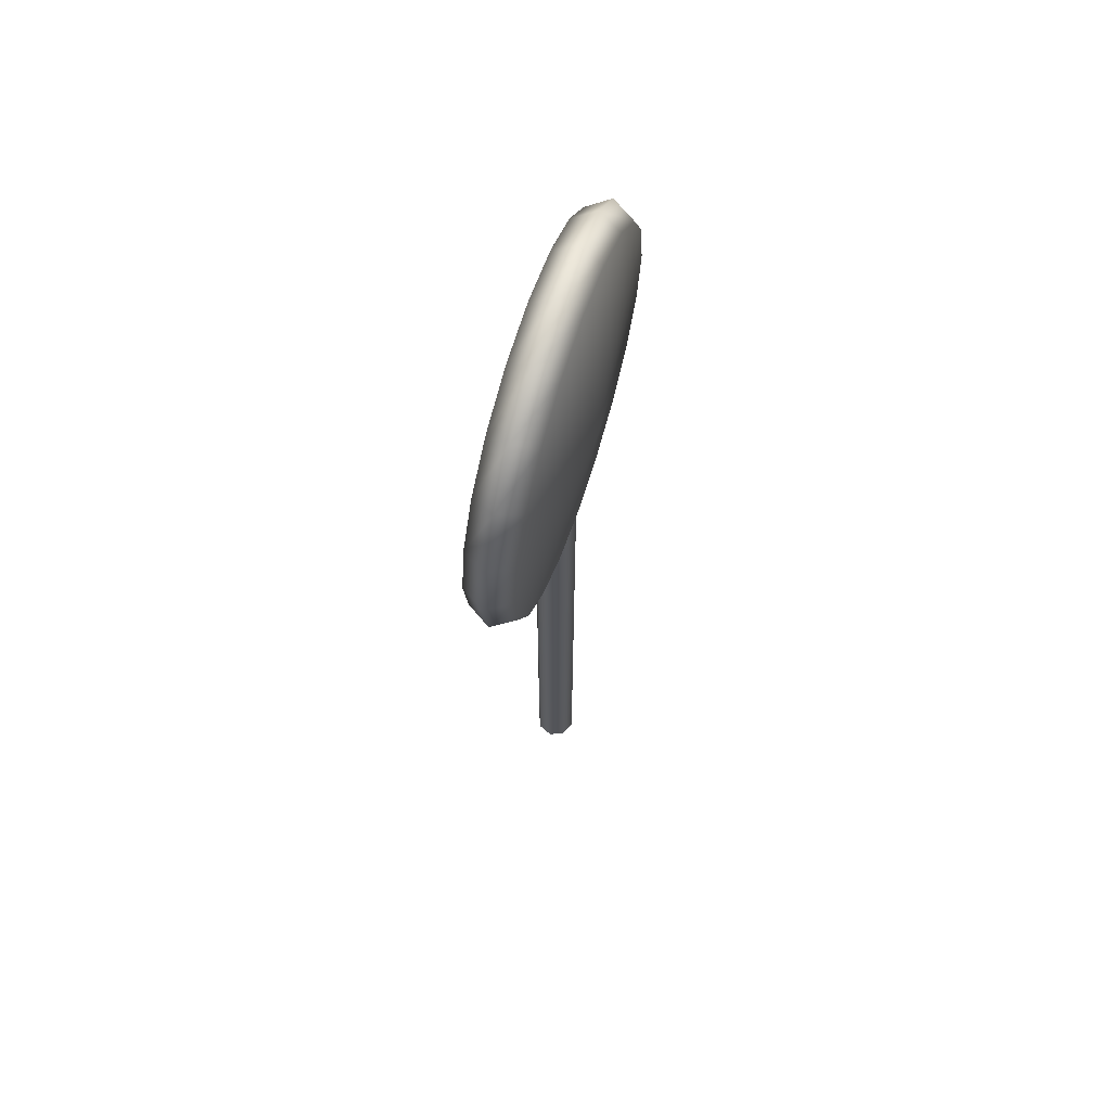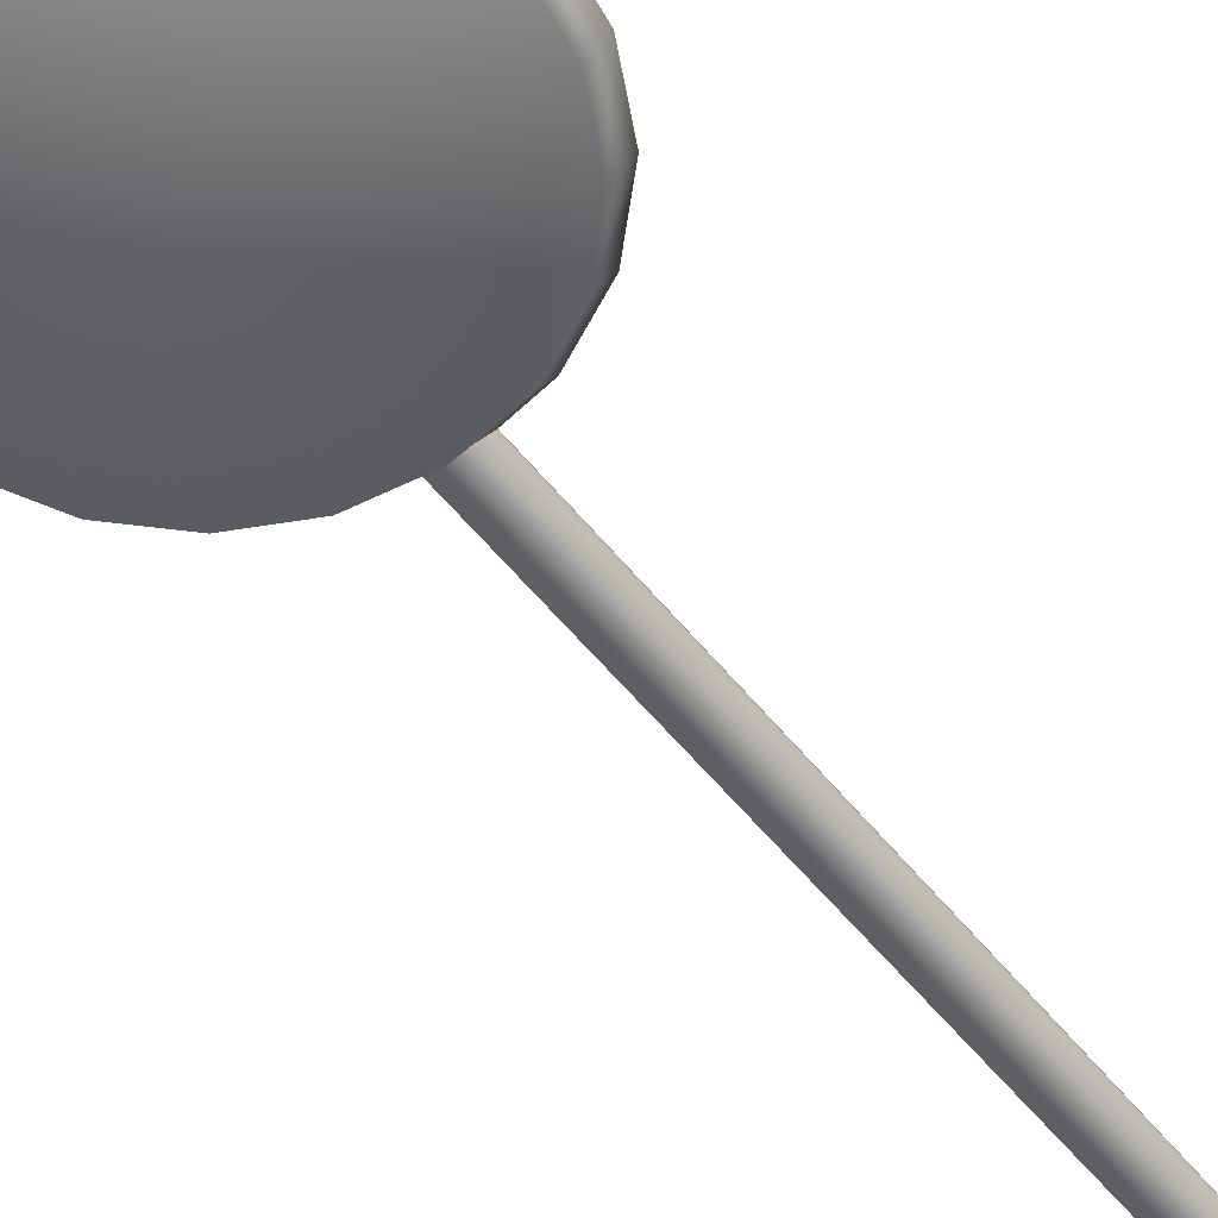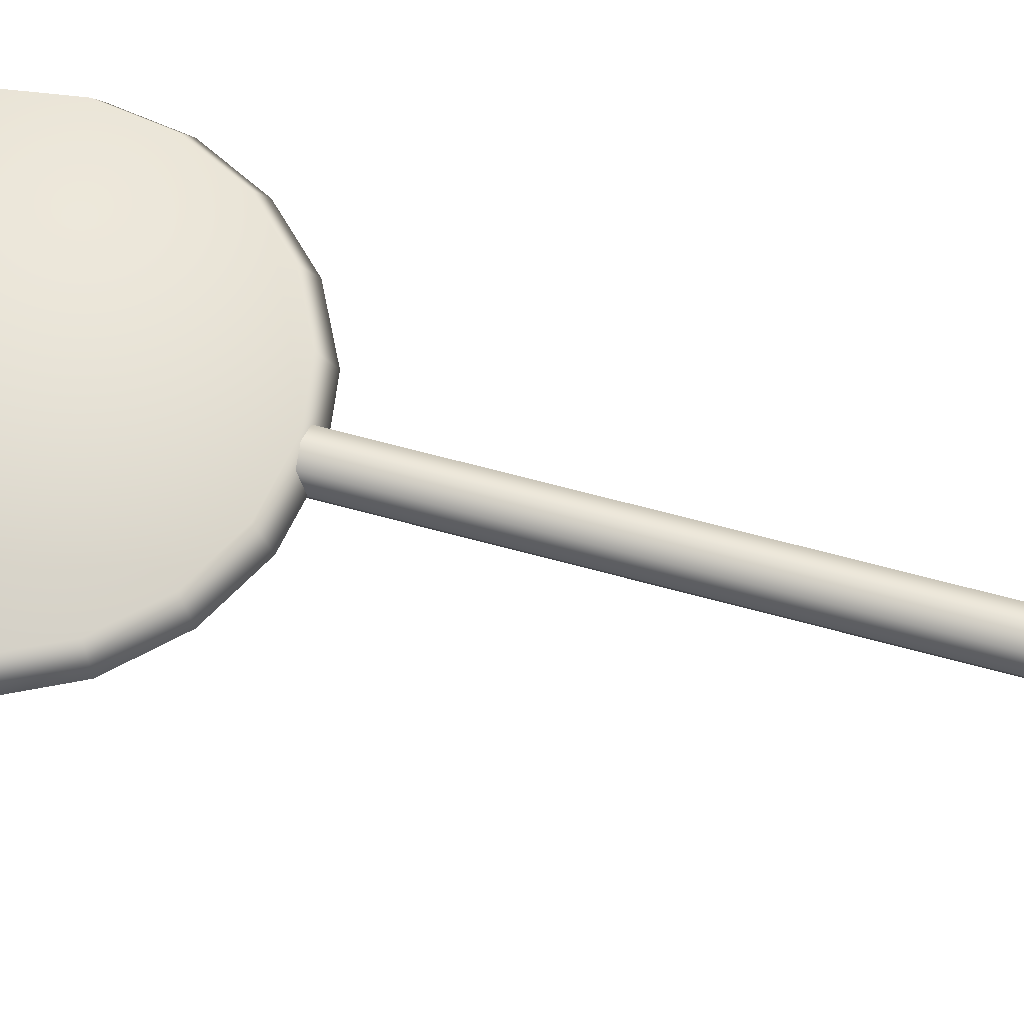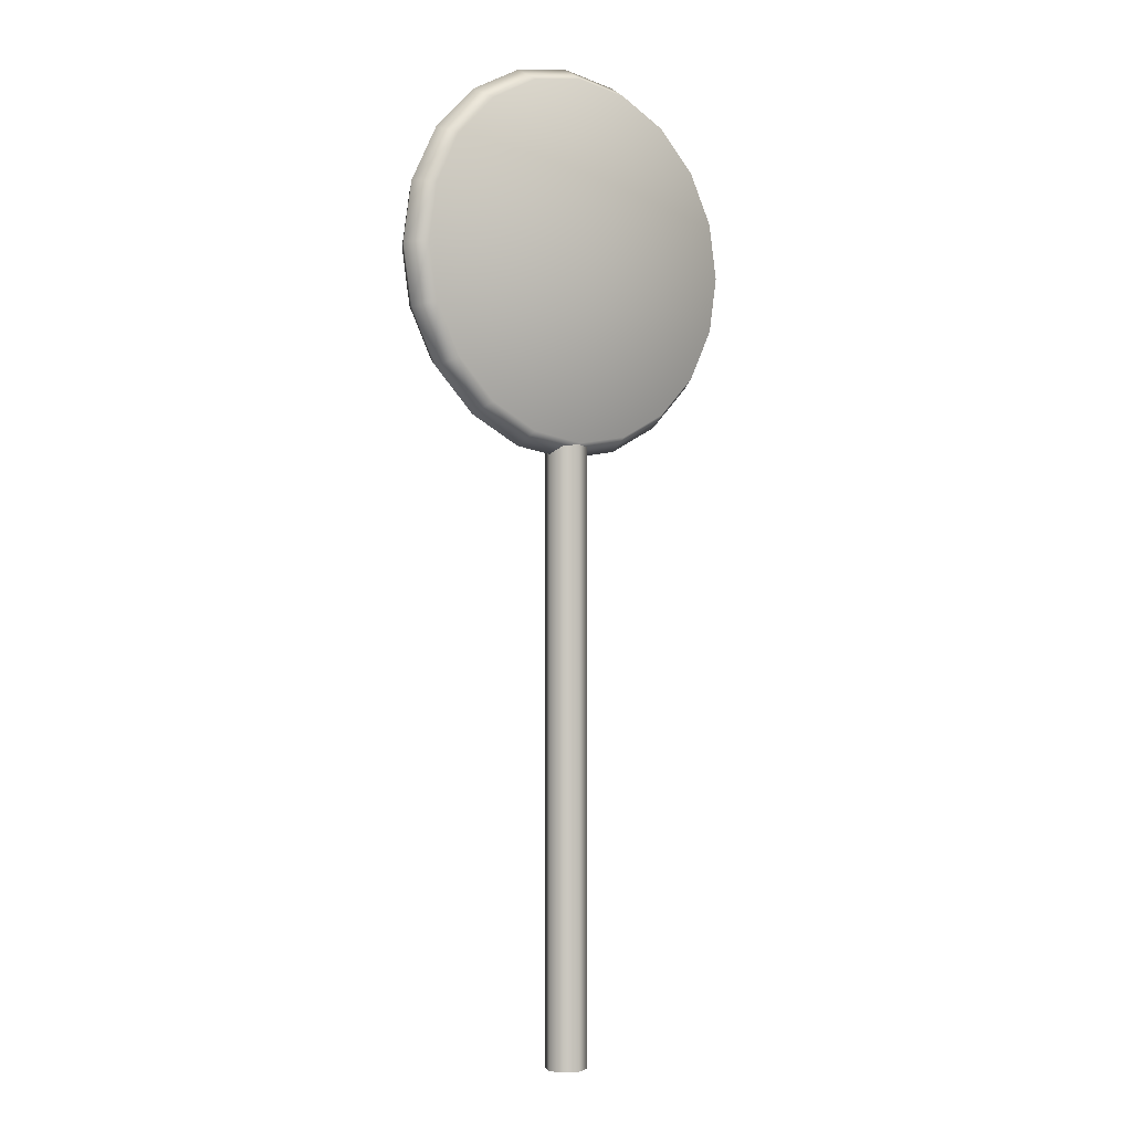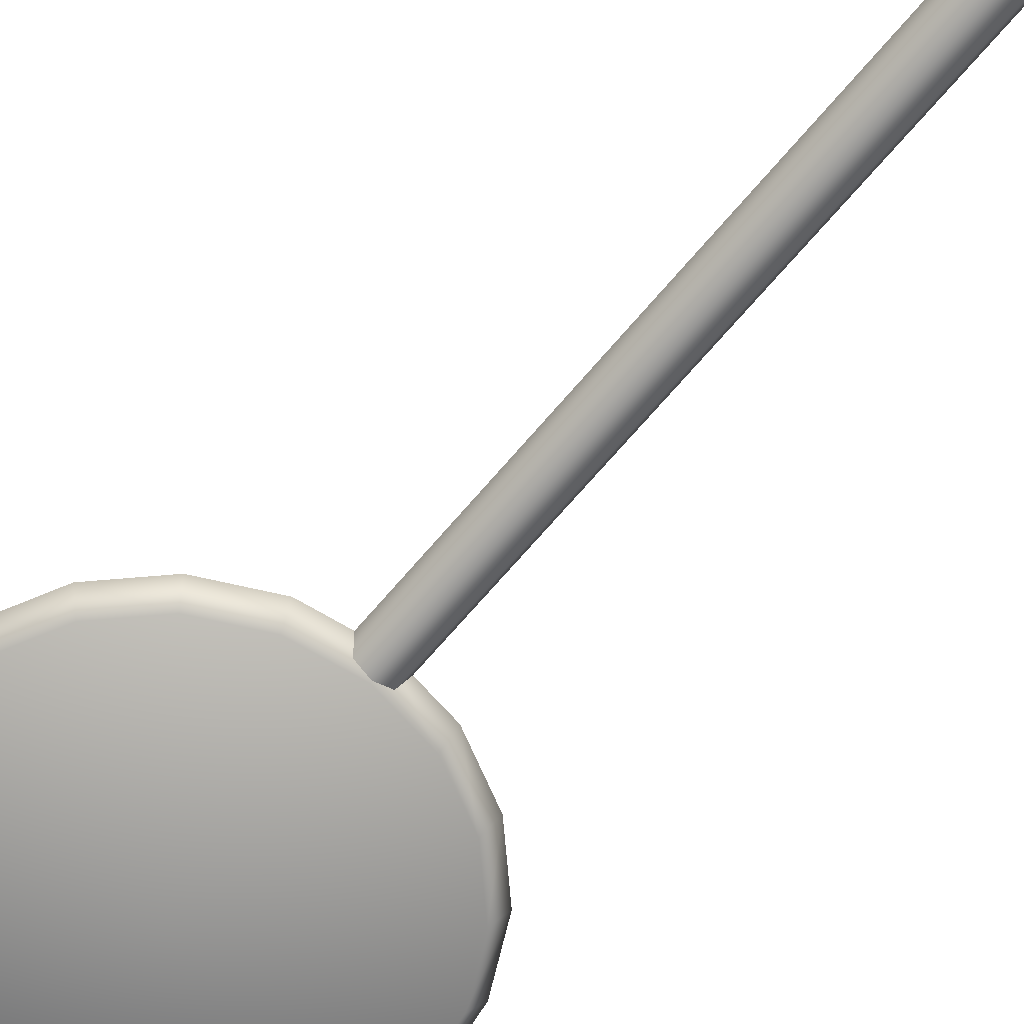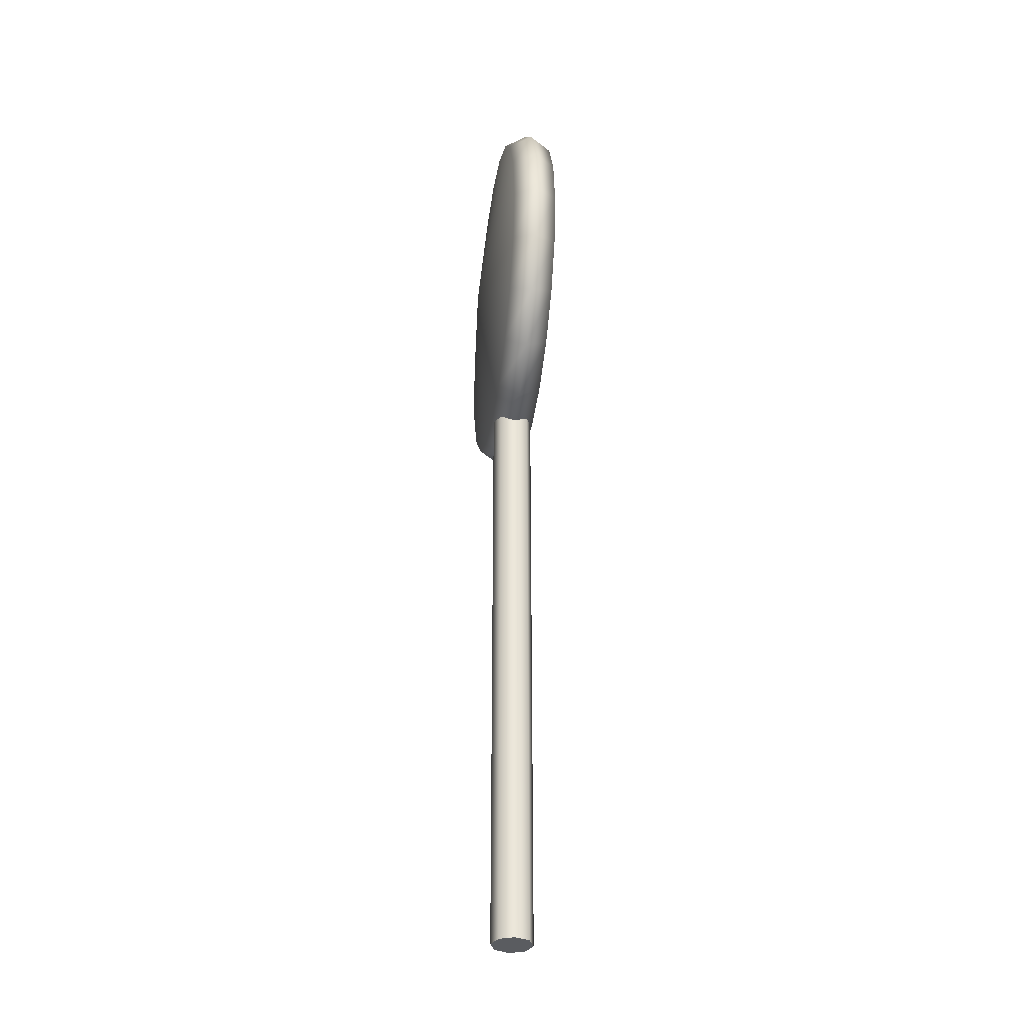
<metadata>
{"format":"obj","ext":"obj","renderer":"f3d","projection":"perspective","resolution":1024,"background":"white","views":[{"elev":66.0,"azim":-71.7,"up":"+Z"},{"elev":-52.7,"azim":37.1,"up":"+Y"},{"elev":62.0,"azim":105.8,"up":"+Y"},{"elev":-1.5,"azim":141.8,"up":"+Z"},{"elev":-67.9,"azim":139.9,"up":"+Y"},{"elev":-33.8,"azim":-98.0,"up":"+Z"}]}
</metadata>
<code>
g Part
v -0.5054 0.07932 3.123
v 0 0.1409 2.756
v -0.5941 0.07932 2.949
v -0.3672 0.07932 3.262
v -0.193 0.07932 3.35
v 0 0.07932 3.381
v 0.193 0.07932 3.35
v 0.3672 0.07932 3.262
v 0.5054 0.07932 3.123
v 0.5941 0.07932 2.949
v 0.6247 0.07932 2.756
v 0.5941 0.07932 2.563
v 0.5054 0.07932 2.389
v 0.3672 0.07932 2.251
v 0.193 0.07932 2.162
v 0 0.07932 2.131
v -0.193 0.07932 2.162
v -0.3672 0.07932 2.251
v -0.5054 0.07932 2.389
v -0.5941 0.07932 2.563
v -0.6247 0.07932 2.756
v 0.5441 0 3.151
v 0.6397 0 2.964
v 0.6726 0 2.756
v 0.6397 0 2.548
v 0.5441 0 2.361
v 0.3953 0 2.212
v 0.2078 0 2.116
v 0 0 2.084
v -0.2078 0 2.116
v -0.3953 0 2.212
v -0.5441 0 2.361
v -0.6397 0 2.548
v -0.6726 0 2.756
v -0.6397 0 2.964
v -0.5441 0 3.151
v -0.3953 0 3.3
v -0.2078 0 3.396
v 0 0 3.429
v 0.2078 0 3.396
v 0.3953 0 3.3
v 0.5054 -0.07932 3.123
v 0.5941 -0.07932 2.949
v 0 -0.1409 2.756
v 0.3672 -0.07932 3.262
v 0.193 -0.07932 3.35
v 0 -0.07932 3.381
v -0.193 -0.07932 3.35
v -0.3672 -0.07932 3.262
v -0.5054 -0.07932 3.123
v -0.5941 -0.07932 2.949
v 0.6247 -0.07932 2.756
v 0.5941 -0.07932 2.563
v 0.5054 -0.07932 2.389
v 0.3672 -0.07932 2.251
v 0.193 -0.07932 2.162
v 0 -0.07932 2.131
v -0.193 -0.07932 2.162
v -0.3672 -0.07932 2.251
v -0.5054 -0.07932 2.389
v -0.5941 -0.07932 2.563
v -0.6247 -0.07932 2.756
v -0.05108 0.05108 -0.000755
v -0.05108 0.05108 2.137
v 0 0.07224 2.137
v 0 0.07224 -0.000755
v 0.05108 0.05108 2.137
v 0.05108 0.05108 -0.000755
v 0.07223 0 2.137
v 0.07223 0 -0.000755
v 0.05108 -0.05108 2.137
v 0.05108 -0.05108 -0.000755
v 0 -0.07223 2.137
v 0 -0.07223 -0.000755
v -0.05108 -0.05108 2.137
v -0.05108 -0.05108 -0.000755
v -0.07223 0 2.137
v -0.07223 0 -0.000755
v 0.05108 -0.05108 -0.000755
v 0.05108 0.05108 -0.000755
v 0.07223 0 -0.000755
v 0 0.07224 -0.000755
v 0 -0.07223 -0.000755
v -0.05108 0.05108 -0.000755
v -0.05108 -0.05108 -0.000755
v -0.07223 0 -0.000755
f 1 2 3
f 4 2 1
f 5 2 4
f 6 2 5
f 7 2 6
f 8 2 7
f 9 2 8
f 10 2 9
f 11 2 10
f 12 2 11
f 13 2 12
f 14 2 13
f 15 2 14
f 16 2 15
f 17 2 16
f 18 2 17
f 19 2 18
f 20 2 19
f 21 2 20
f 3 2 21
f 8 22 9
f 9 22 23
f 9 23 10
f 10 23 24
f 10 24 11
f 11 24 25
f 11 25 12
f 12 25 26
f 12 26 13
f 13 26 27
f 13 27 14
f 14 27 28
f 14 28 15
f 15 28 29
f 15 29 16
f 16 29 30
f 16 30 17
f 17 30 31
f 17 31 18
f 18 31 32
f 18 32 19
f 19 32 33
f 19 33 20
f 20 33 34
f 20 34 21
f 21 34 35
f 21 35 3
f 3 35 36
f 3 36 1
f 1 36 37
f 1 37 4
f 4 37 38
f 4 38 5
f 5 38 39
f 5 39 6
f 6 39 40
f 6 40 7
f 7 40 41
f 7 41 8
f 8 41 22
f 41 42 22
f 22 42 43
f 43 42 44
f 42 45 44
f 41 45 42
f 40 45 41
f 45 46 44
f 40 46 45
f 39 46 40
f 46 47 44
f 39 47 46
f 38 47 39
f 47 48 44
f 38 48 47
f 48 49 44
f 49 50 44
f 50 51 44
f 52 43 44
f 53 52 44
f 54 53 44
f 55 54 44
f 56 55 44
f 57 56 44
f 58 57 44
f 59 58 44
f 60 59 44
f 61 60 44
f 62 61 44
f 51 62 44
f 37 49 48
f 37 48 38
f 34 62 51
f 34 51 35
f 35 51 50
f 35 50 36
f 36 50 49
f 36 49 37
f 33 61 62
f 33 62 34
f 32 60 61
f 32 61 33
f 31 59 60
f 31 60 32
f 30 59 31
f 30 58 59
f 29 58 30
f 29 57 58
f 28 57 29
f 28 56 57
f 27 56 28
f 27 55 56
f 26 55 27
f 26 54 55
f 25 54 26
f 25 53 54
f 24 53 25
f 24 52 53
f 23 52 24
f 23 43 52
f 22 43 23
f 63 64 65
f 63 65 66
f 66 65 67
f 66 67 68
f 68 67 69
f 68 69 70
f 70 69 71
f 70 71 72
f 72 71 73
f 72 73 74
f 74 73 75
f 74 75 76
f 76 75 77
f 76 77 78
f 78 77 64
f 78 64 63
f 79 80 81
f 79 82 80
f 79 83 82
f 84 82 83
f 84 83 85
f 86 84 85

</code>
